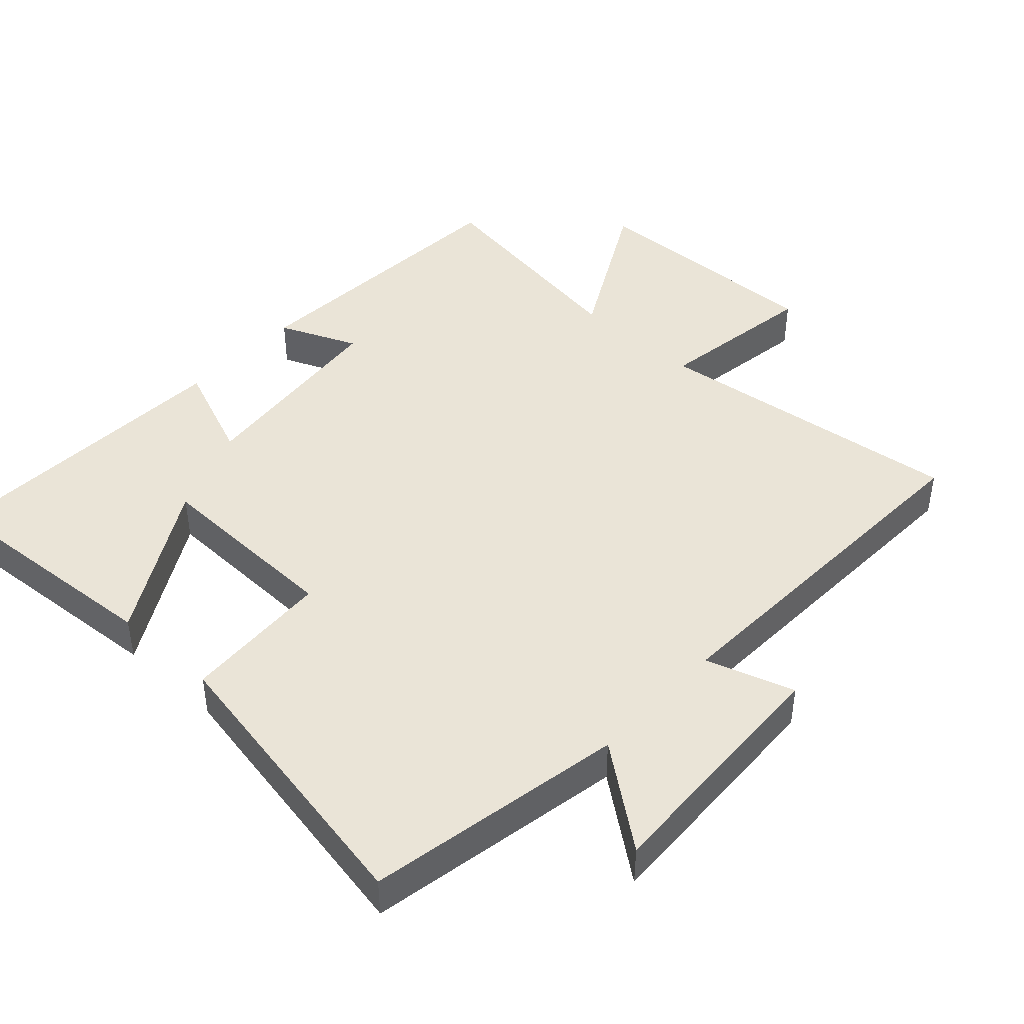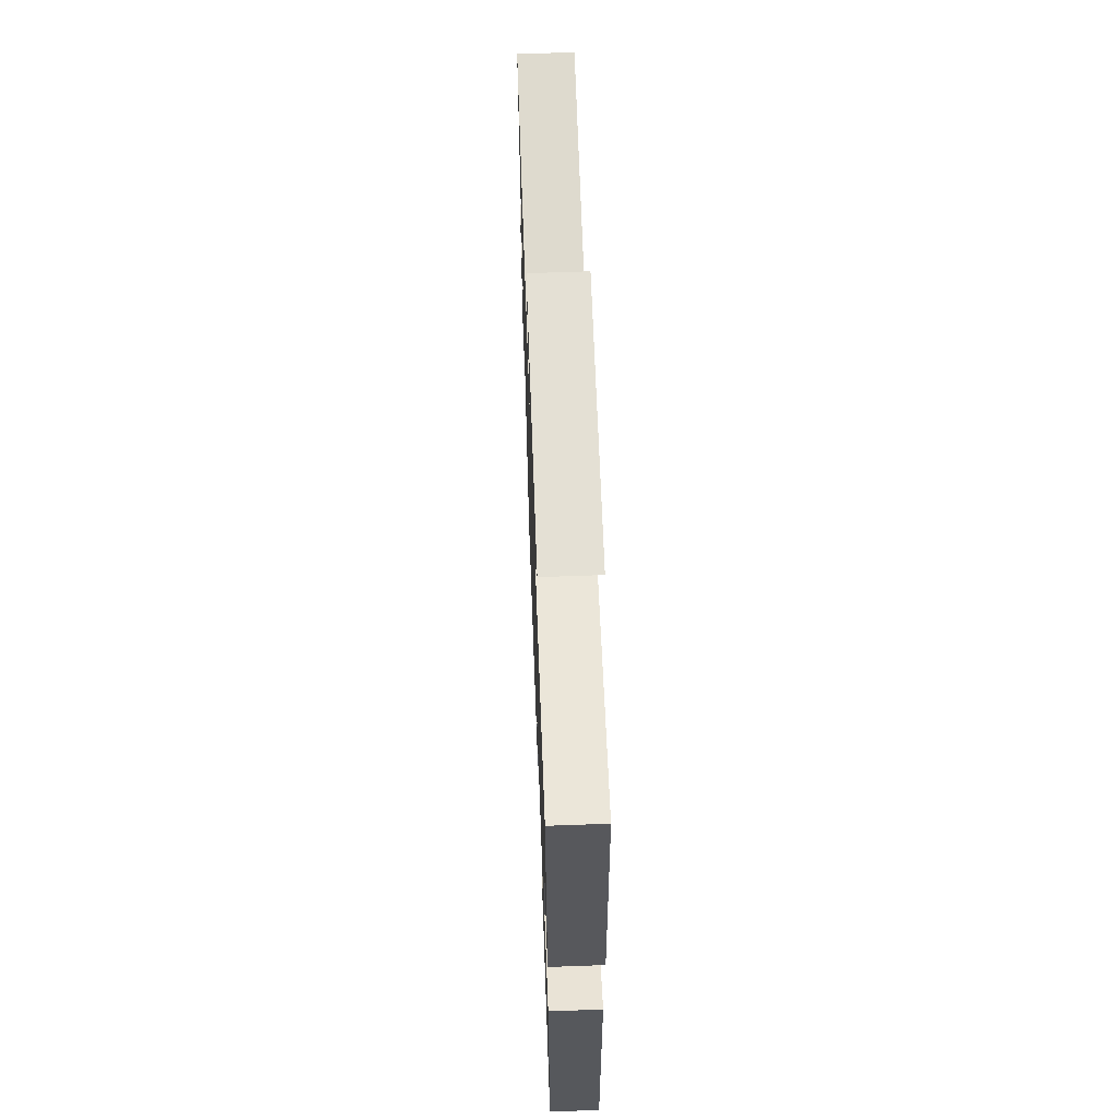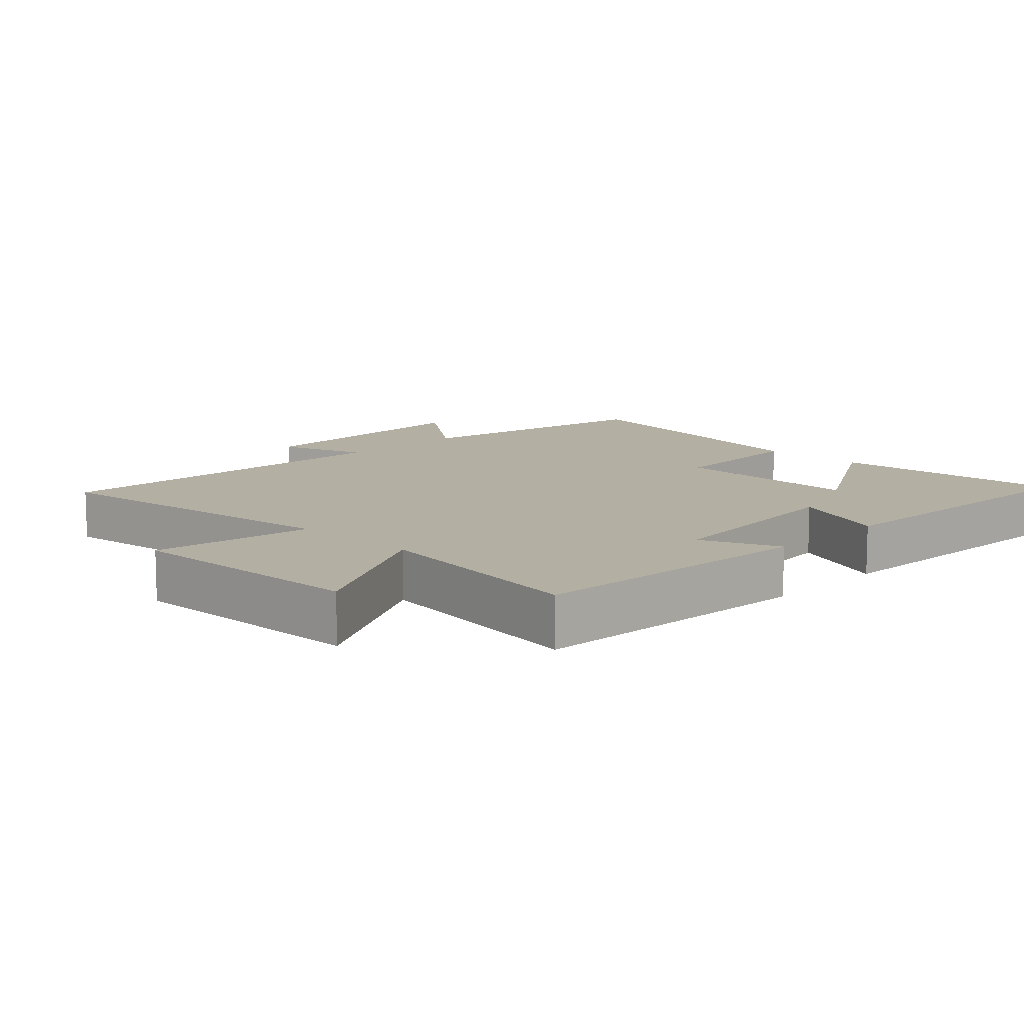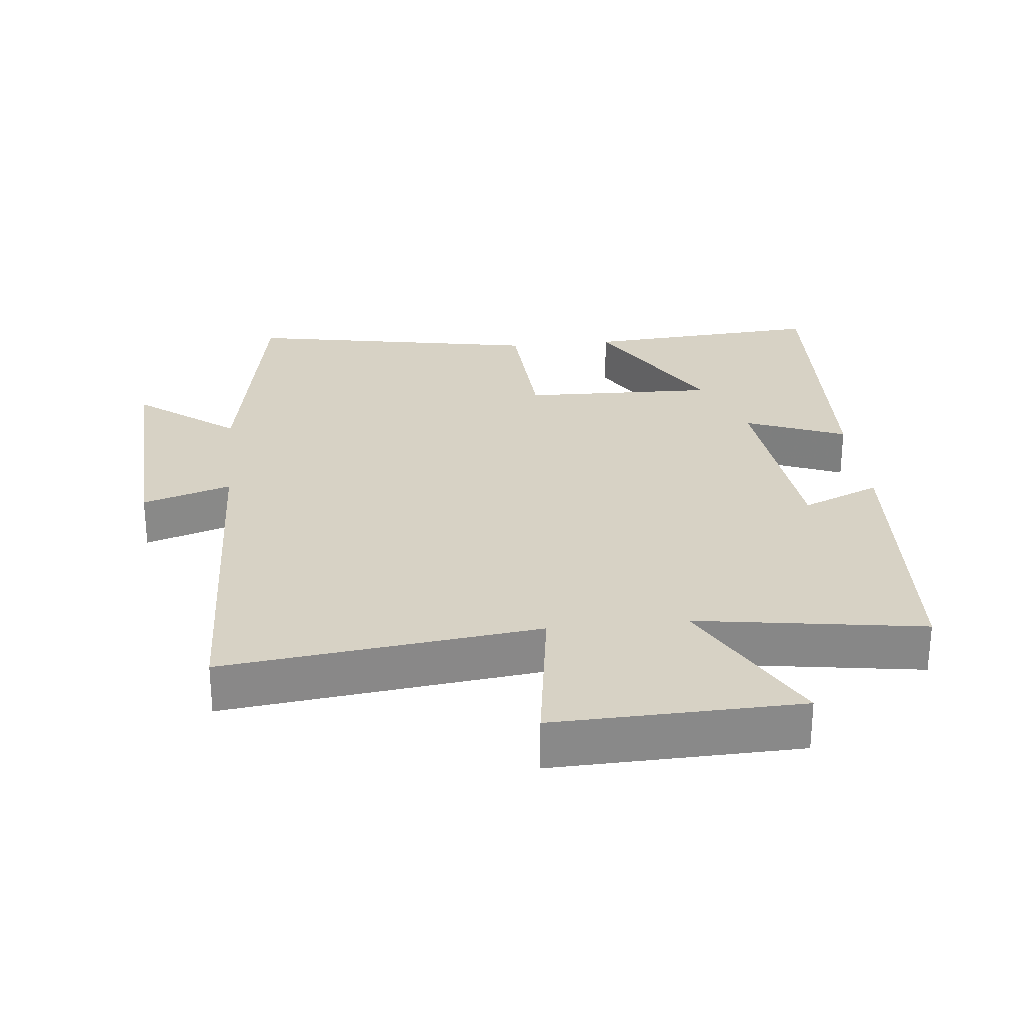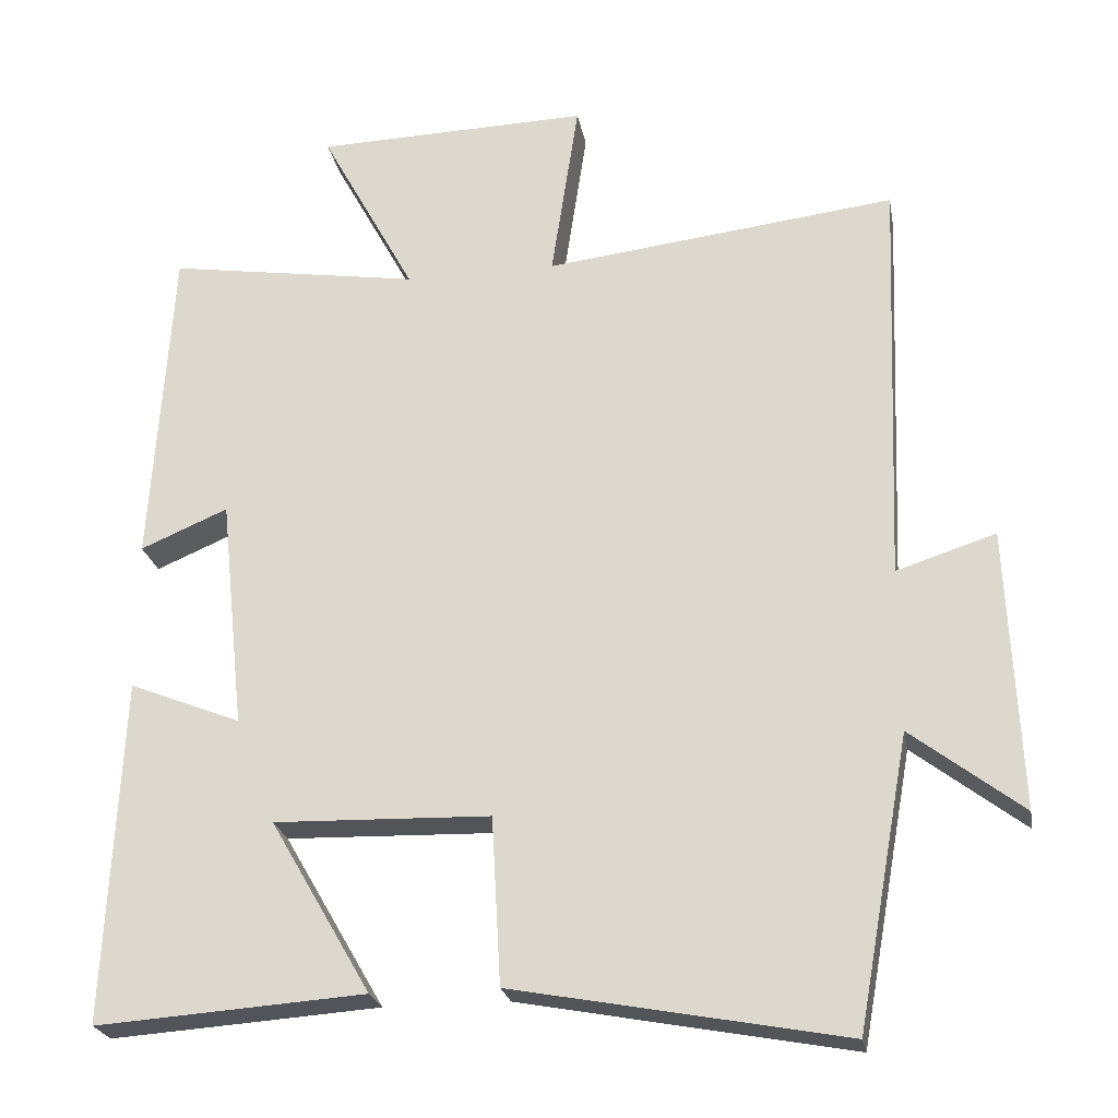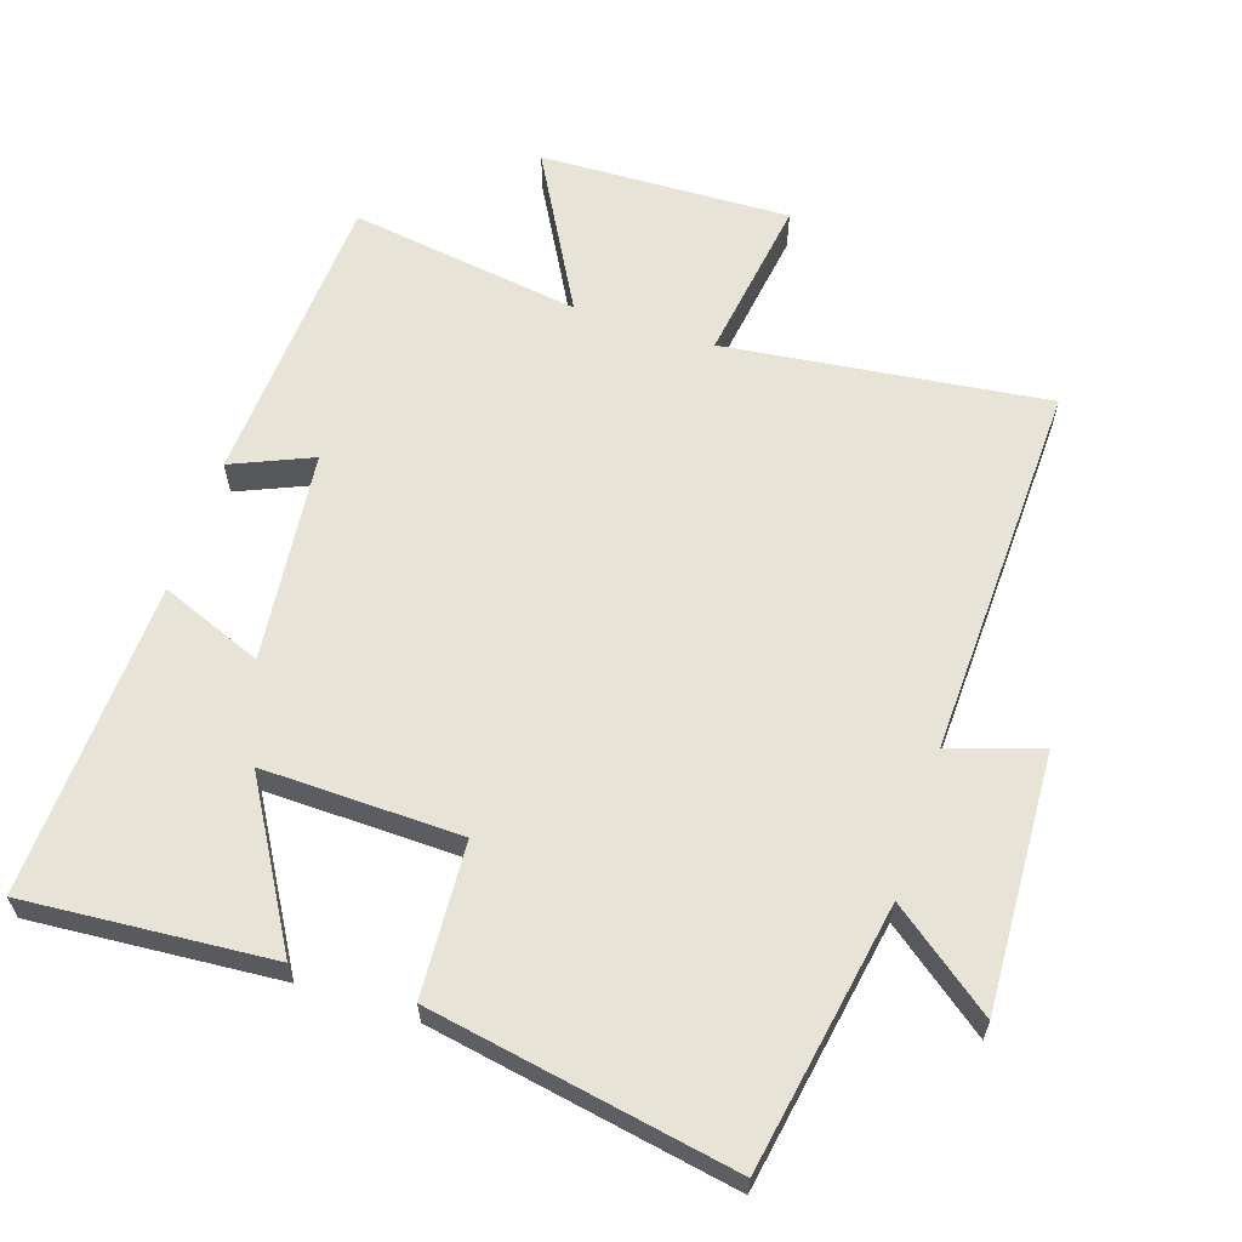
<metadata>
{"format":"obj","ext":"obj","renderer":"f3d","projection":"perspective","resolution":1024,"background":"white","views":[{"elev":43.8,"azim":-137.4,"up":"+Y"},{"elev":64.6,"azim":87.9,"up":"+Z"},{"elev":11.1,"azim":44.3,"up":"+Y"},{"elev":27.3,"azim":-6.0,"up":"+Y"},{"elev":-23.6,"azim":-169.8,"up":"+Z"},{"elev":62.0,"azim":-162.1,"up":"+Y"}]}
</metadata>
<code>
v 0.521 0.07 -0.525
v 0.168 0.07 -0.5
v 0.3 0.07 -0.273
v 0.016 0.07 -0.281
v 0.004 0.07 -0.5
v -0.431 0.07 -0.581
v -0.5 0.07 -0.201
v -0.646 0.07 -0.313
v -0.63 0.07 0.055
v -0.5 0.07 0.013
v -0.521 0.07 0.555
v -0.059 0.07 0.5
v -0.095 0.07 0.738
v 0.265 0.07 0.728
v 0.141 0.07 0.5
v 0.473 0.07 0.551
v 0.5 0.07 0.122
v 0.385 0.07 0.171
v 0.353 0.07 -0.133
v 0.5 0.07 -0.074
v 0.521 0 -0.525
v 0.168 0 -0.5
v 0.3 0 -0.273
v 0.016 0 -0.281
v 0.004 0 -0.5
v -0.431 0 -0.581
v -0.5 0 -0.201
v -0.646 0 -0.313
v -0.63 0 0.055
v -0.5 0 0.013
v -0.521 0 0.555
v -0.059 0 0.5
v -0.095 0 0.738
v 0.265 0 0.728
v 0.141 0 0.5
v 0.473 0 0.551
v 0.5 0 0.122
v 0.385 0 0.171
v 0.353 0 -0.133
v 0.5 0 -0.074
f 19 20 1
f 15 16 17 18
f 15 18 19
f 12 13 14 15
f 12 15 19
f 10 11 12 19
f 7 8 9 10
f 6 7 10
f 5 6 10
f 4 5 10
f 3 4 10 19
f 1 2 3
f 1 3 19
f 21 40 39
f 38 37 36 35
f 39 38 35
f 35 34 33 32
f 39 35 32
f 39 32 31 30
f 30 29 28 27
f 30 27 26
f 30 26 25
f 30 25 24
f 39 30 24 23
f 23 22 21
f 39 23 21
f 1 21 22 2
f 2 22 23 3
f 3 23 24 4
f 4 24 25 5
f 5 25 26 6
f 6 26 27 7
f 7 27 28 8
f 8 28 29 9
f 9 29 30 10
f 10 30 31 11
f 11 31 32 12
f 12 32 33 13
f 13 33 34 14
f 14 34 35 15
f 15 35 36 16
f 16 36 37 17
f 17 37 38 18
f 18 38 39 19
f 19 39 40 20
f 20 40 21 1

</code>
